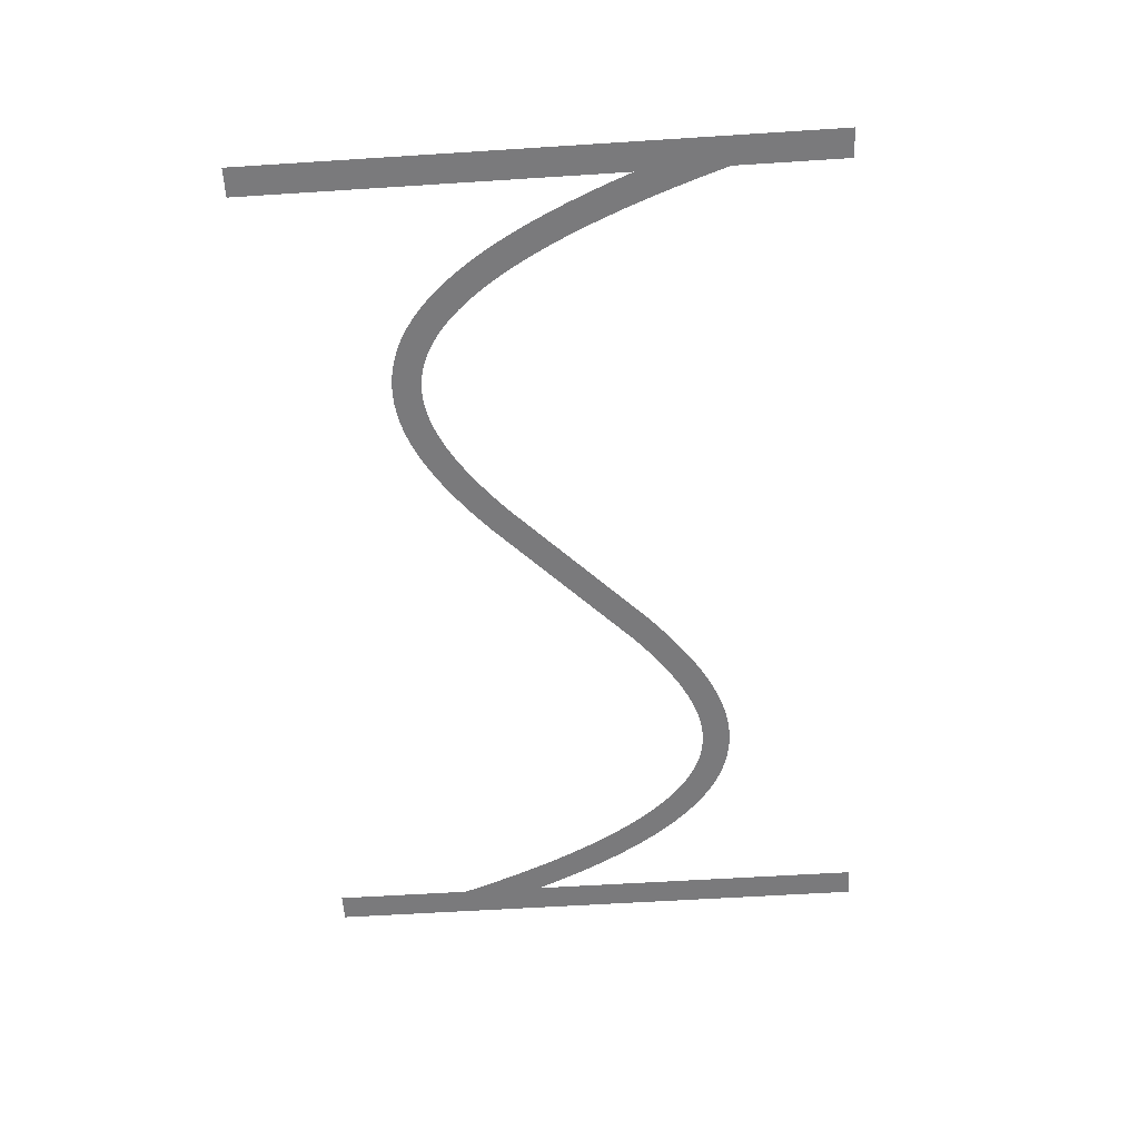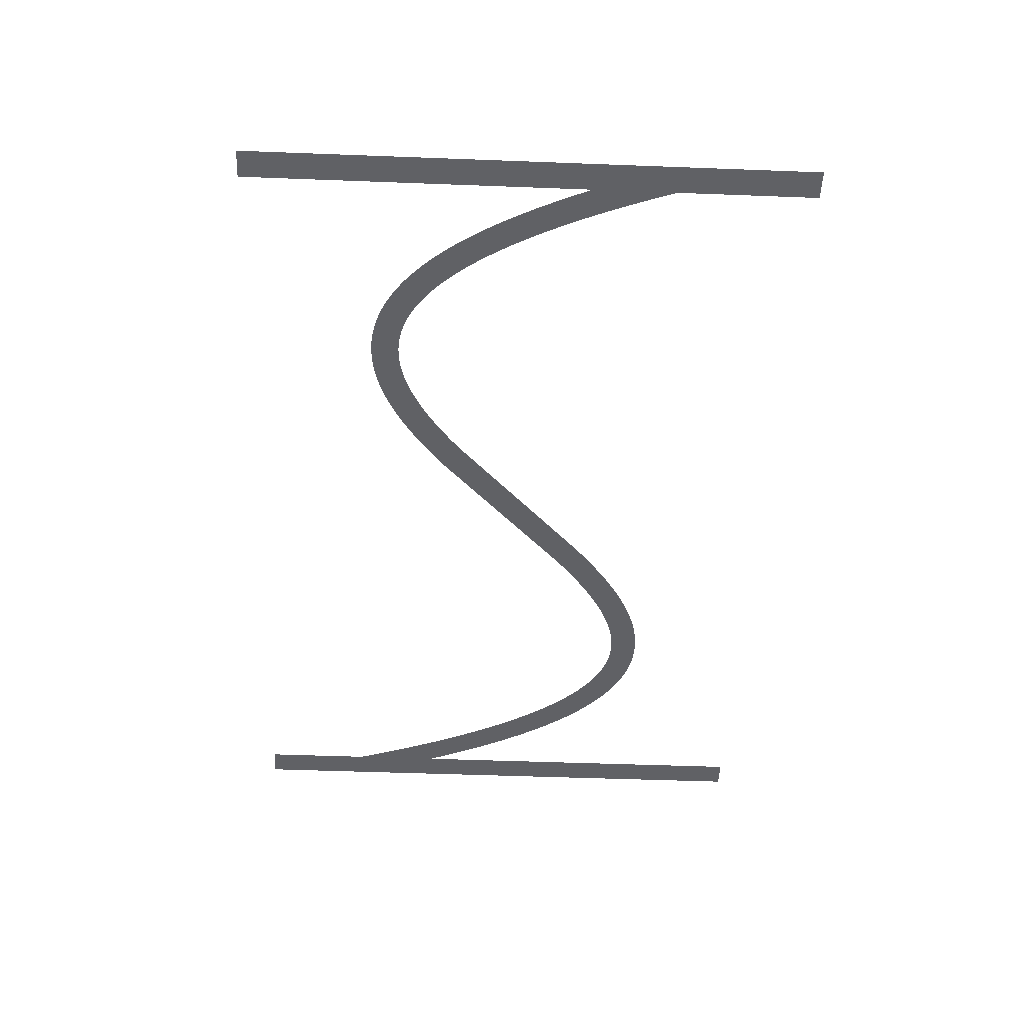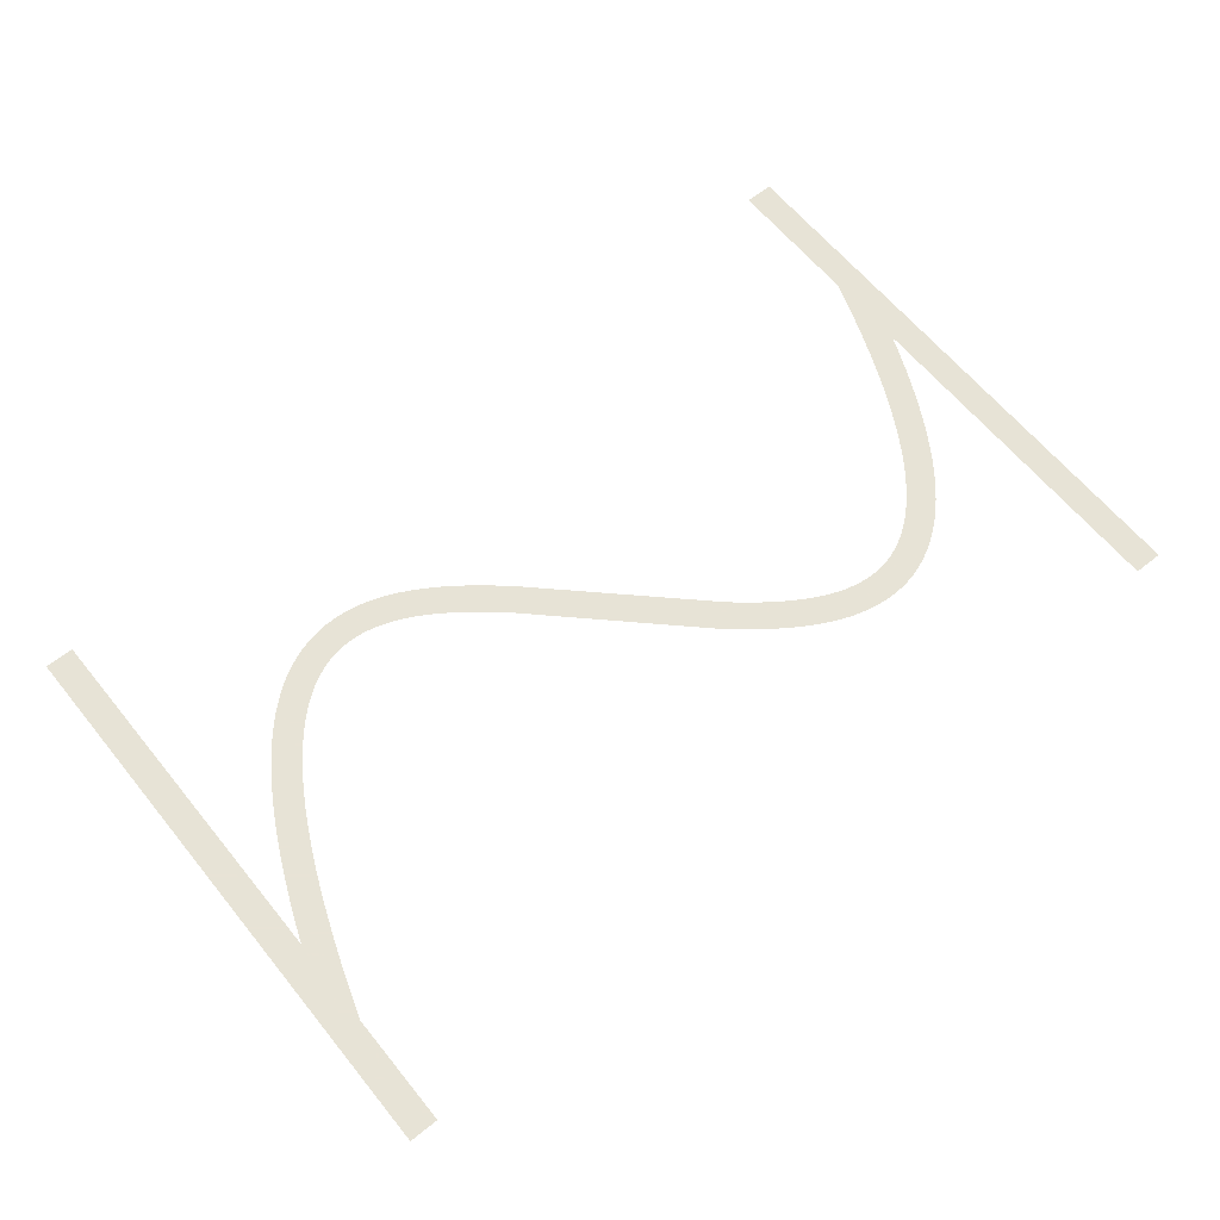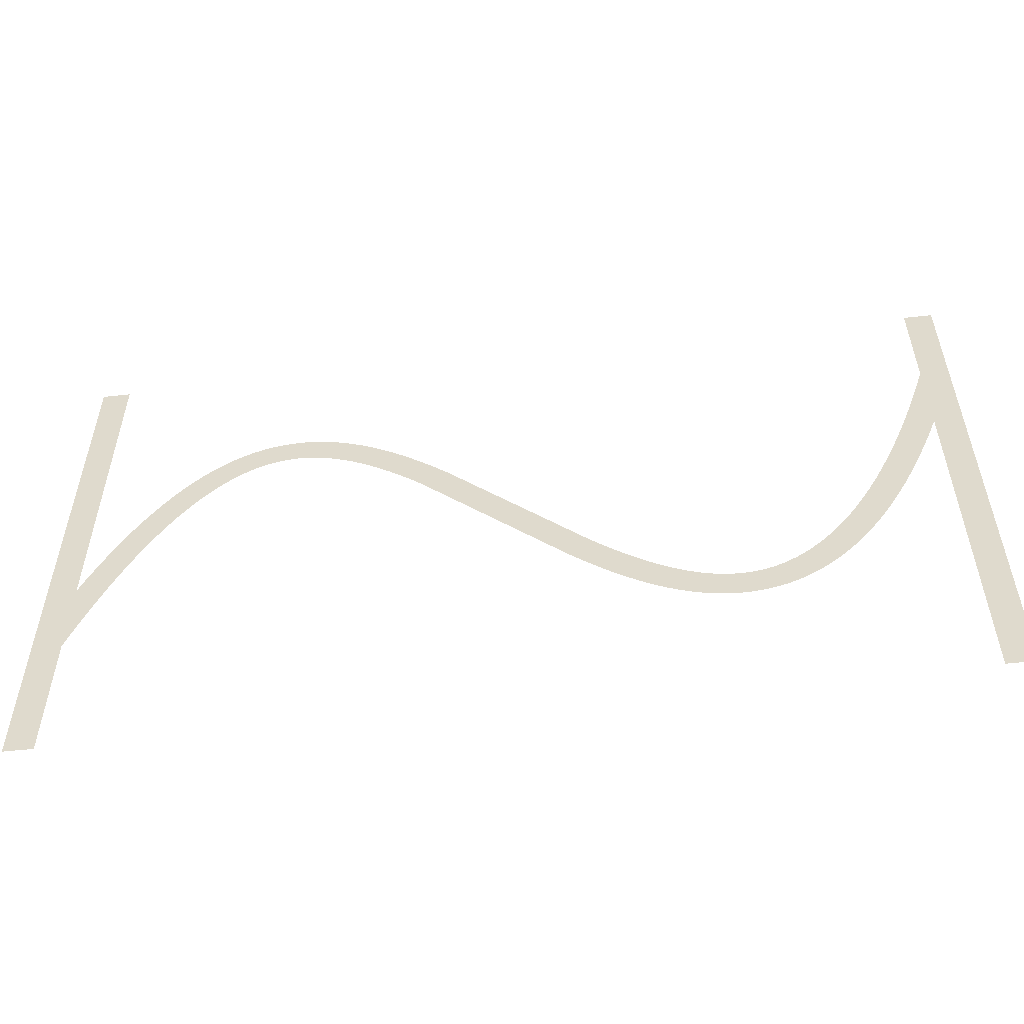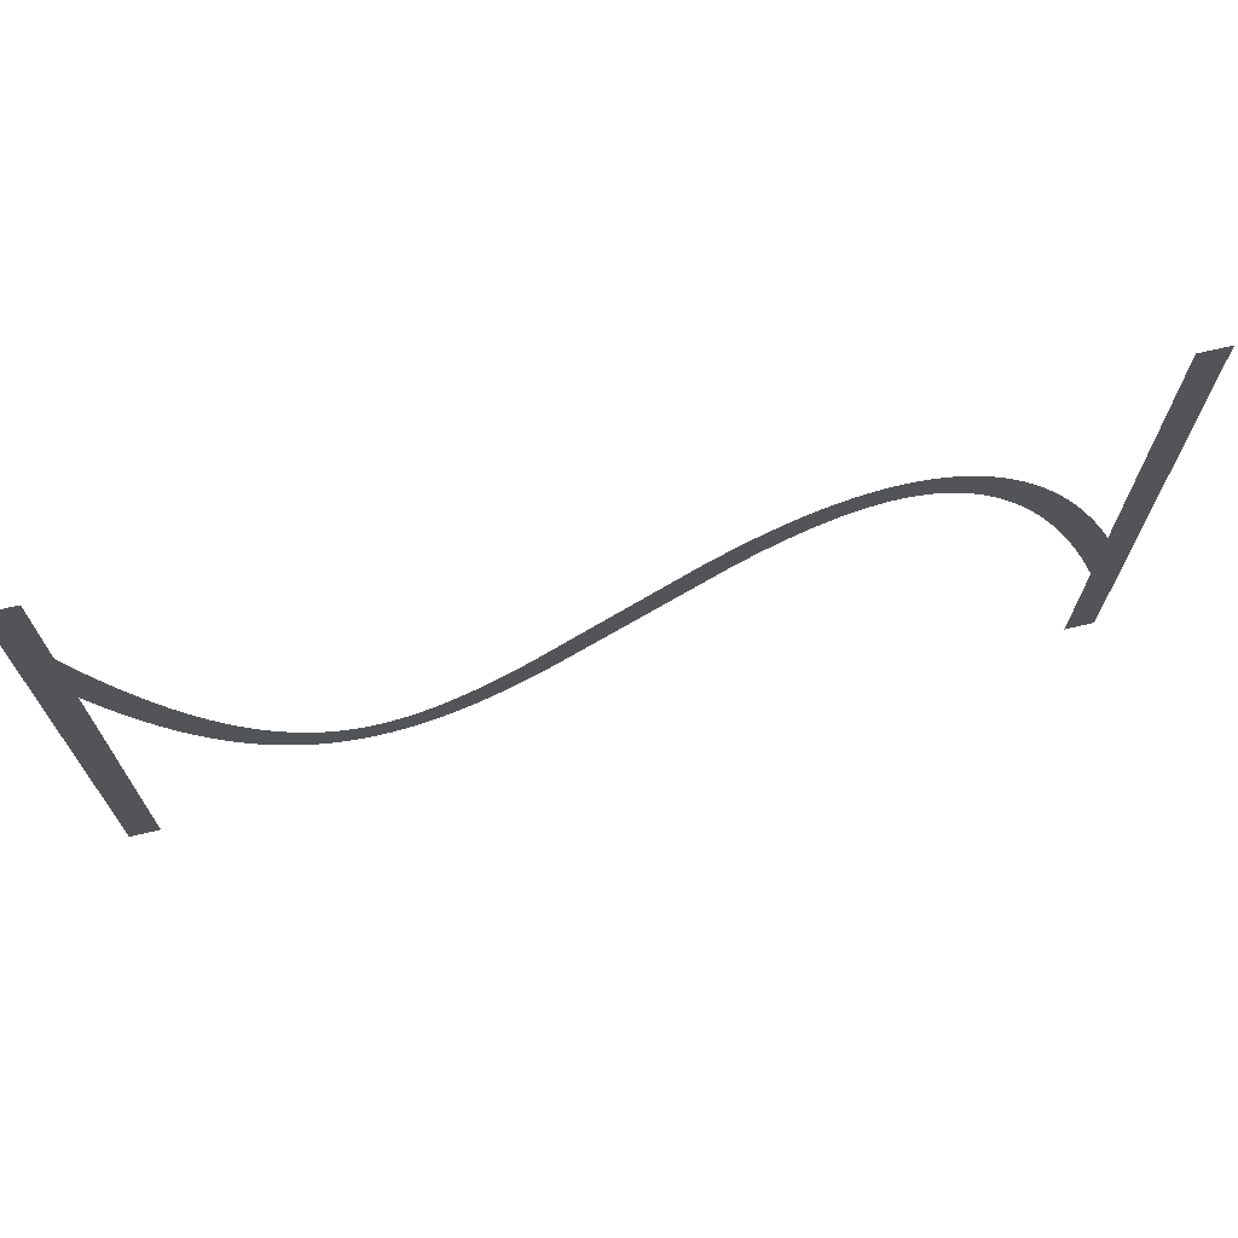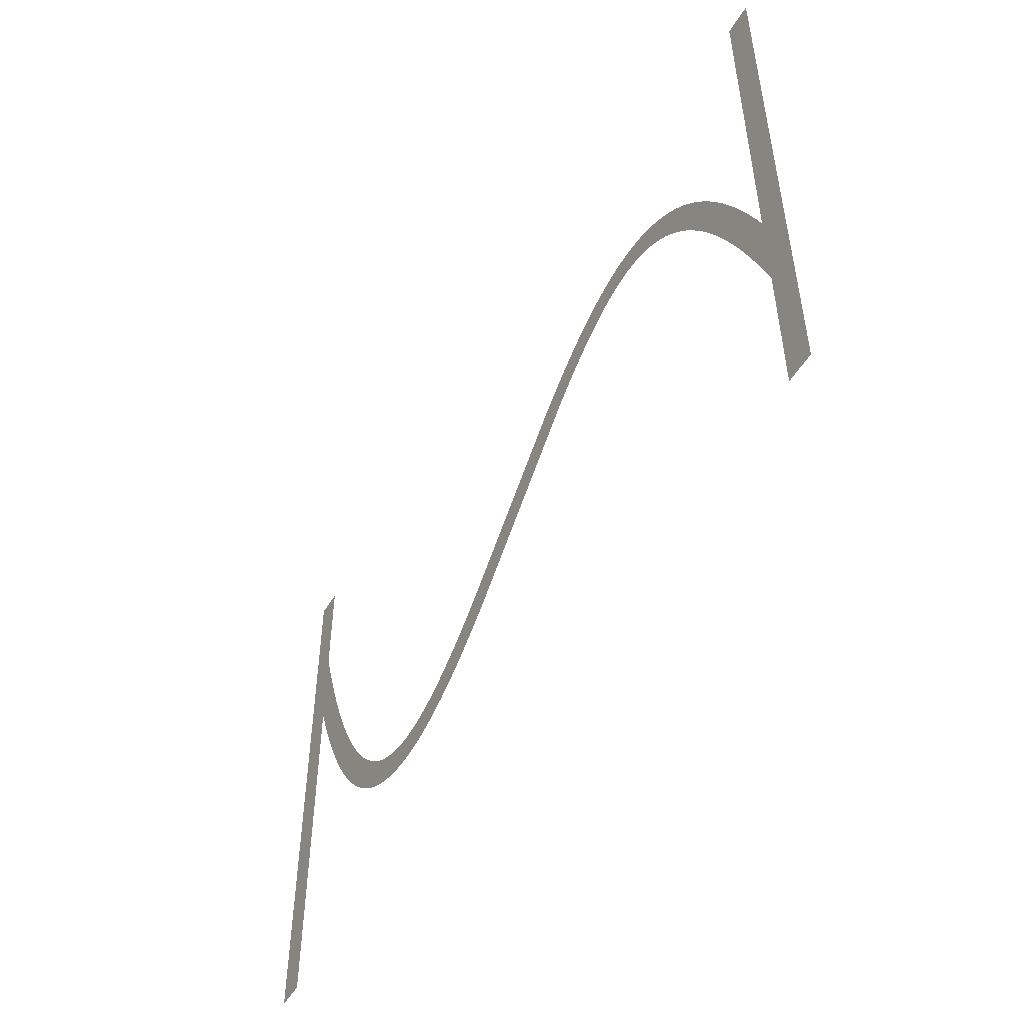
<metadata>
{"format":"obj","ext":"obj","renderer":"f3d","projection":"perspective","resolution":1024,"background":"white","views":[{"elev":-58.2,"azim":93.8,"up":"+Z"},{"elev":-49.5,"azim":-92.4,"up":"+Z"},{"elev":62.6,"azim":141.0,"up":"+Z"},{"elev":-54.2,"azim":6.6,"up":"+Y"},{"elev":69.8,"azim":166.9,"up":"+Y"},{"elev":-50.5,"azim":-119.9,"up":"+Y"}]}
</metadata>
<code>
v 1.47 -3.179 9.6
v 2.095 -1.734 9.6
v 2.695 -0.4331 9.6
v 3.324 0.8395 9.6
v 3.924 1.974 9.6
v 4.524 3.027 9.6
v 4.556 3.081 9.6
v 5.156 4.056 9.6
v 5.791 5.006 9.6
v 6.391 5.829 9.6
v 6.429 5.878 9.6
v 7.029 6.628 9.6
v 7.671 7.355 9.6
v 8.315 8.009 9.6
v 8.963 8.593 9.6
v 9.612 9.109 9.6
v 10.26 9.559 9.6
v 10.92 9.943 9.6
v 10.97 9.972 9.6
v 11.57 10.26 9.6
v 11.63 10.29 9.6
v 12.23 10.53 9.6
v 12.29 10.55 9.6
v 12.95 10.74 9.6
v 13.61 10.88 9.6
v 13.67 10.89 9.6
v 14.27 10.97 9.6
v 14.34 10.97 9.6
v 15 11 9.6
v 15.66 10.97 9.6
v 15.73 10.97 9.6
v 16.33 10.9 9.6
v 16.39 10.89 9.6
v 16.99 10.77 9.6
v 17.05 10.76 9.6
v 17.65 10.61 9.6
v 17.71 10.59 9.6
v 18.31 10.39 9.6
v 18.37 10.37 9.6
v 18.97 10.13 9.6
v 19.03 10.11 9.6
v 19.63 9.839 9.6
v 20.28 9.504 9.6
v 20.88 9.166 9.6
v 20.94 9.134 9.6
v 21.54 8.764 9.6
v 22.19 8.331 9.6
v 22.79 7.906 9.6
v 23.39 7.456 9.6
v 24.04 6.945 9.6
v 24.64 6.45 9.6
v 25.24 5.937 9.6
v 25.88 5.365 9.6
v 35.48 -3.907 9.6
v 36.04 -4.4 9.6
v 36.64 -4.91 9.6
v 37.24 -5.404 9.6
v 37.8 -5.85 9.6
v 38.39 -6.288 9.6
v 38.97 -6.7 9.6
v 39.54 -7.076 9.6
v 40.11 -7.427 9.6
v 40.68 -7.752 9.6
v 41.23 -8.029 9.6
v 41.79 -8.283 9.6
v 42.34 -8.498 9.6
v 42.88 -8.677 9.6
v 43.42 -8.816 9.6
v 43.95 -8.918 9.6
v 44.48 -8.979 9.6
v 45 -8.999 9.6
v 45.52 -8.979 9.6
v 46.04 -8.914 9.6
v 46.55 -8.805 9.6
v 47.07 -8.651 9.6
v 47.6 -8.443 9.6
v 48.13 -8.184 9.6
v 48.66 -7.872 9.6
v 49.2 -7.498 9.6
v 49.75 -7.06 9.6
v 50.31 -6.557 9.6
v 50.87 -5.986 9.6
v 51.43 -5.353 9.6
v 52 -4.636 9.6
v 52.58 -3.84 9.6
v 53.16 -2.984 9.6
v 53.74 -2.035 9.6
v 54.32 -1.01 9.6
v 54.91 0.09866 9.6
v 55.5 1.285 9.6
v 56.09 2.585 9.6
v 56.67 3.916 9.6
v 57.27 5.391 9.6
v 57.87 6.958 9.6
v 58.45 8.562 9.6
v 59.05 10.31 9.6
v 59.65 12.16 9.6
v 59.67 12.21 9.6
v 59.67 20 9.6
v 61.67 20 9.6
v 61.67 -20 9.6
v 59.67 -20 9.6
v 59.67 6.057 9.6
v 59.13 4.655 9.6
v 58.53 3.179 9.6
v 57.9 1.734 9.6
v 57.3 0.4331 9.6
v 56.68 -0.8395 9.6
v 56.08 -1.974 9.6
v 55.48 -3.027 9.6
v 55.44 -3.081 9.6
v 54.84 -4.056 9.6
v 54.21 -5.006 9.6
v 53.61 -5.829 9.6
v 53.57 -5.878 9.6
v 52.97 -6.628 9.6
v 52.33 -7.355 9.6
v 51.68 -8.009 9.6
v 51.04 -8.593 9.6
v 50.39 -9.109 9.6
v 49.74 -9.559 9.6
v 49.08 -9.943 9.6
v 49.03 -9.972 9.6
v 48.43 -10.26 9.6
v 48.37 -10.29 9.6
v 47.77 -10.53 9.6
v 47.71 -10.55 9.6
v 47.05 -10.74 9.6
v 46.39 -10.88 9.6
v 46.33 -10.89 9.6
v 45.73 -10.97 9.6
v 45.66 -10.97 9.6
v 45 -11 9.6
v 44.34 -10.97 9.6
v 44.27 -10.97 9.6
v 43.67 -10.9 9.6
v 43.61 -10.89 9.6
v 43.01 -10.77 9.6
v 42.95 -10.76 9.6
v 42.35 -10.61 9.6
v 42.29 -10.59 9.6
v 41.69 -10.39 9.6
v 41.63 -10.37 9.6
v 41.03 -10.13 9.6
v 40.97 -10.11 9.6
v 40.37 -9.839 9.6
v 39.72 -9.504 9.6
v 39.12 -9.166 9.6
v 39.06 -9.134 9.6
v 38.46 -8.764 9.6
v 37.81 -8.331 9.6
v 37.21 -7.906 9.6
v 36.61 -7.456 9.6
v 35.96 -6.945 9.6
v 35.36 -6.451 9.6
v 34.76 -5.937 9.6
v 34.12 -5.365 9.6
v 23.96 4.4 9.6
v 23.36 4.909 9.6
v 22.76 5.404 9.6
v 22.2 5.85 9.6
v 21.61 6.288 9.6
v 21.03 6.7 9.6
v 20.46 7.076 9.6
v 19.89 7.427 9.6
v 19.32 7.752 9.6
v 18.77 8.029 9.6
v 18.21 8.283 9.6
v 17.66 8.498 9.6
v 17.12 8.677 9.6
v 16.58 8.816 9.6
v 16.05 8.918 9.6
v 15.52 8.979 9.6
v 15 8.999 9.6
v 14.48 8.979 9.6
v 13.96 8.914 9.6
v 13.45 8.805 9.6
v 12.93 8.651 9.6
v 12.4 8.443 9.6
v 11.87 8.184 9.6
v 11.34 7.872 9.6
v 10.8 7.498 9.6
v 10.25 7.06 9.6
v 9.691 6.557 9.6
v 9.129 5.986 9.6
v 8.57 5.353 9.6
v 7.997 4.636 9.6
v 7.416 3.84 9.6
v 6.844 2.984 9.6
v 6.26 2.035 9.6
v 5.676 1.01 9.6
v 5.09 -0.09868 9.6
v 4.505 -1.285 9.6
v 3.905 -2.585 9.6
v 3.33 -3.915 9.6
v 2.73 -5.391 9.6
v 2.13 -6.958 9.6
v 1.549 -8.562 9.6
v 1 -10.17 9.6
v 1 -20 9.6
v -1 -20 9.6
v -1 20 9.6
v 1 20 9.6
v 1 -4.336 9.6
f 170 169 38
f 27 26 176
f 177 25 24
f 32 31 172
f 172 31 173
f 34 33 171
f 173 30 174
f 170 38 37
f 36 171 170
f 34 171 35
f 175 174 28
f 39 168 40
f 40 168 41
f 42 41 167
f 43 42 167
f 176 25 177
f 167 166 43
f 43 166 44
f 177 24 23
f 45 44 165
f 164 45 165
f 45 164 46
f 46 164 163
f 47 46 163
f 19 179 20
f 163 162 47
f 19 180 179
f 48 47 162
f 49 48 162
f 162 161 49
f 16 182 181
f 50 49 161
f 16 15 182
f 161 160 50
f 183 15 14
f 159 50 160
f 13 184 14
f 50 159 51
f 13 185 184
f 52 51 159
f 159 158 52
f 187 186 11
f 53 52 158
f 10 187 11
f 187 9 188
f 189 188 8
f 7 6 190
f 56 156 155
f 60 59 151
f 61 150 149
f 62 148 63
f 147 146 64
f 145 144 65
f 143 142 66
f 141 140 67
f 67 140 68
f 68 139 138
f 69 137 136
f 70 135 134
f 71 133 132
f 72 131 73
f 73 130 129
f 74 129 128
f 75 127 126
f 71 134 133
f 125 76 126
f 125 124 76
f 76 123 77
f 77 122 78
f 78 121 120
f 79 78 120
f 80 79 119
f 81 80 118
f 82 117 83
f 83 116 115
f 84 115 114
f 85 113 112
f 86 112 111
f 87 111 110
f 107 90 89
f 106 90 107
f 105 92 91
f 105 93 92
f 105 104 93
f 93 104 103
f 94 93 103
f 95 94 103
f 96 95 103
f 97 103 98
f 97 96 103
f 99 98 100
f 100 103 101
f 70 69 135
f 195 204 196
f 98 103 100
f 105 91 106
f 91 90 106
f 107 89 108
f 108 88 109
f 88 87 110
f 101 103 102
f 108 89 88
f 109 88 110
f 87 86 111
f 86 85 112
f 85 84 113
f 113 84 114
f 84 83 115
f 83 117 116
f 82 81 117
f 117 81 118
f 118 80 119
f 119 79 120
f 78 122 121
f 77 123 122
f 76 124 123
f 126 76 75
f 127 75 74
f 128 127 74
f 129 74 73
f 130 73 131
f 131 72 132
f 132 72 71
f 71 70 134
f 69 136 135
f 68 137 69
f 68 138 137
f 140 139 68
f 141 67 142
f 142 67 66
f 143 66 65
f 144 143 65
f 145 65 64
f 146 145 64
f 147 64 63
f 148 147 63
f 149 148 62
f 61 149 62
f 60 150 61
f 60 151 150
f 59 152 151
f 59 153 152
f 59 58 153
f 153 58 154
f 154 58 57
f 56 154 57
f 56 155 154
f 55 156 56
f 55 157 156
f 3 192 4
f 55 54 157
f 157 54 53
f 4 191 5
f 158 157 53
f 165 44 166
f 167 41 168
f 8 188 9
f 168 39 169
f 169 39 38
f 170 37 36
f 36 35 171
f 171 33 172
f 172 33 32
f 173 31 30
f 174 30 29
f 28 174 29
f 27 176 175
f 27 175 28
f 26 25 176
f 178 177 23
f 22 178 23
f 22 21 179
f 22 179 178
f 179 21 20
f 19 18 180
f 181 18 17
f 180 18 181
f 16 181 17
f 182 15 183
f 184 183 14
f 13 186 185
f 186 12 11
f 13 12 186
f 10 9 187
f 189 8 7
f 190 189 7
f 191 190 6
f 5 191 6
f 4 192 191
f 3 193 192
f 3 2 193
f 193 2 194
f 194 2 1
f 195 194 1
f 204 195 1
f 196 204 197
f 197 204 198
f 198 204 199
f 199 204 201
f 200 199 201
f 201 204 202
f 202 204 203

</code>
